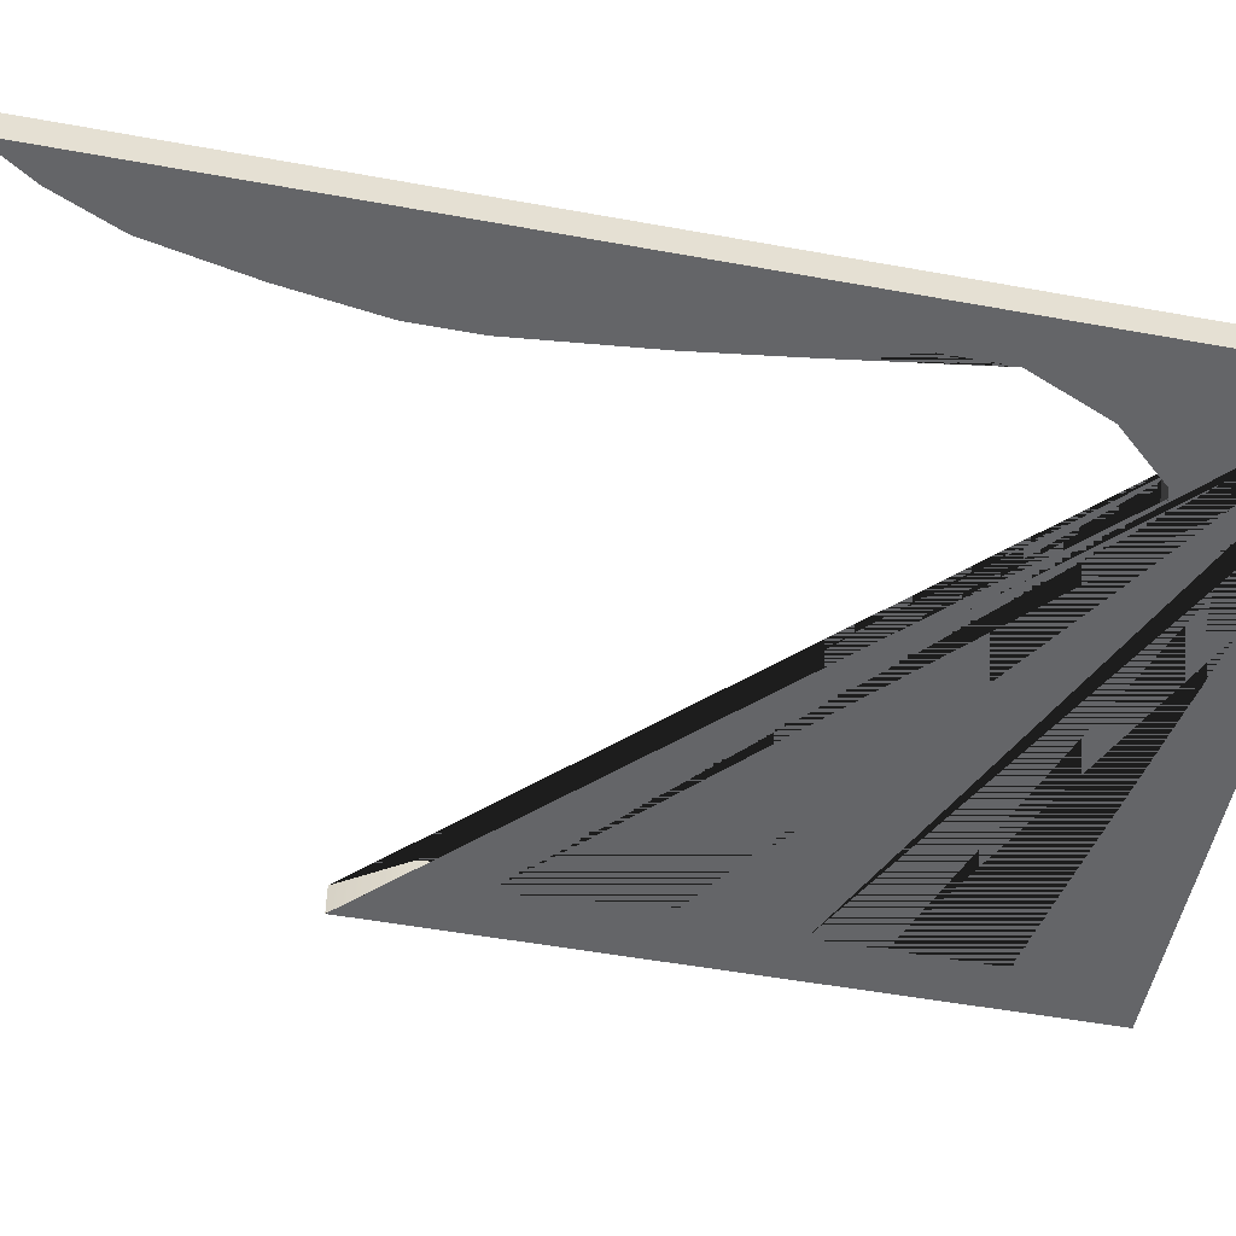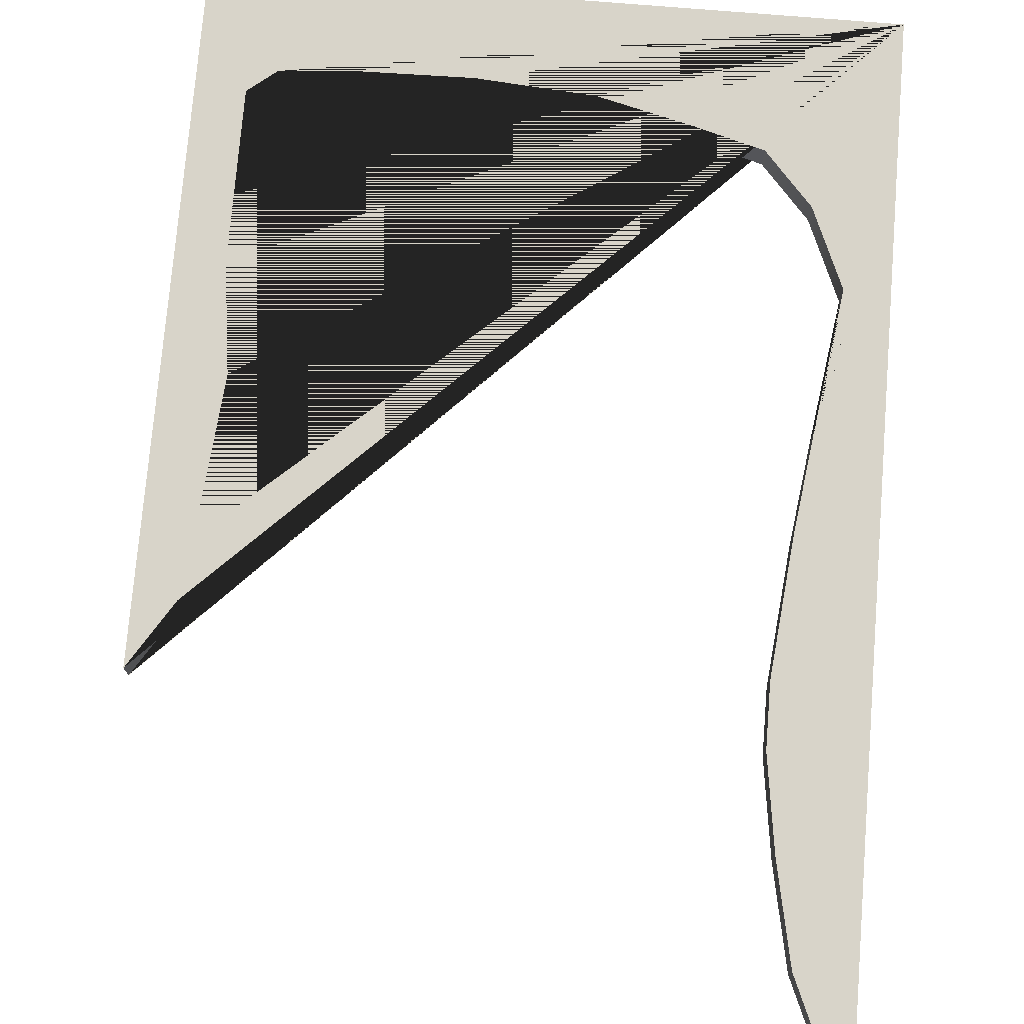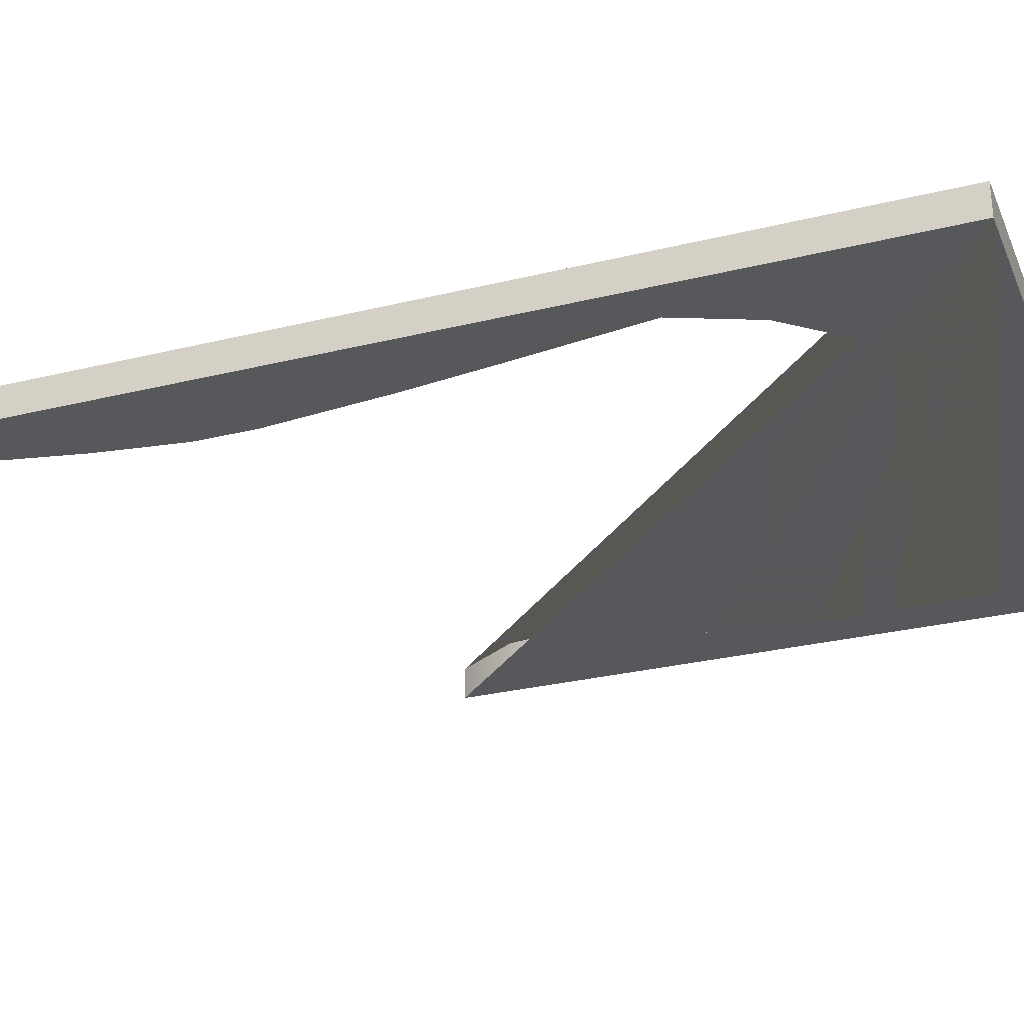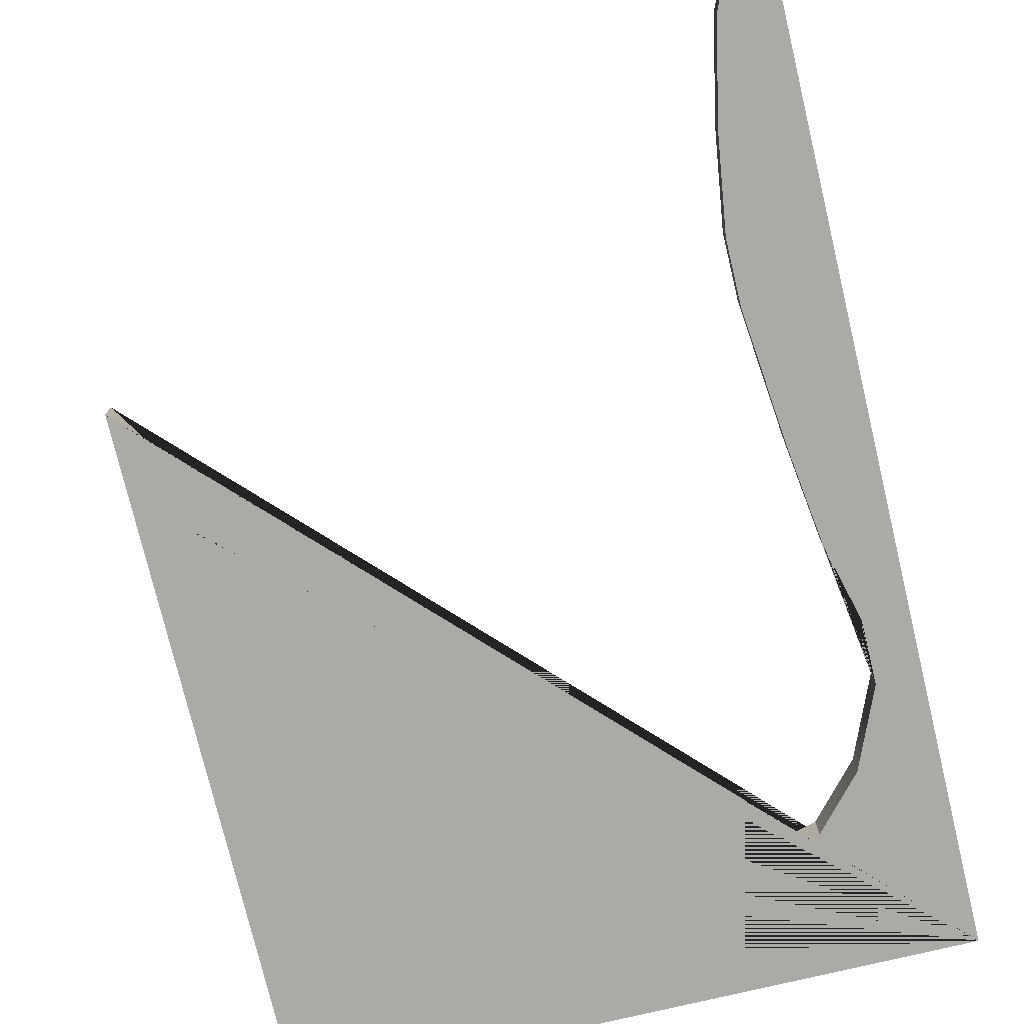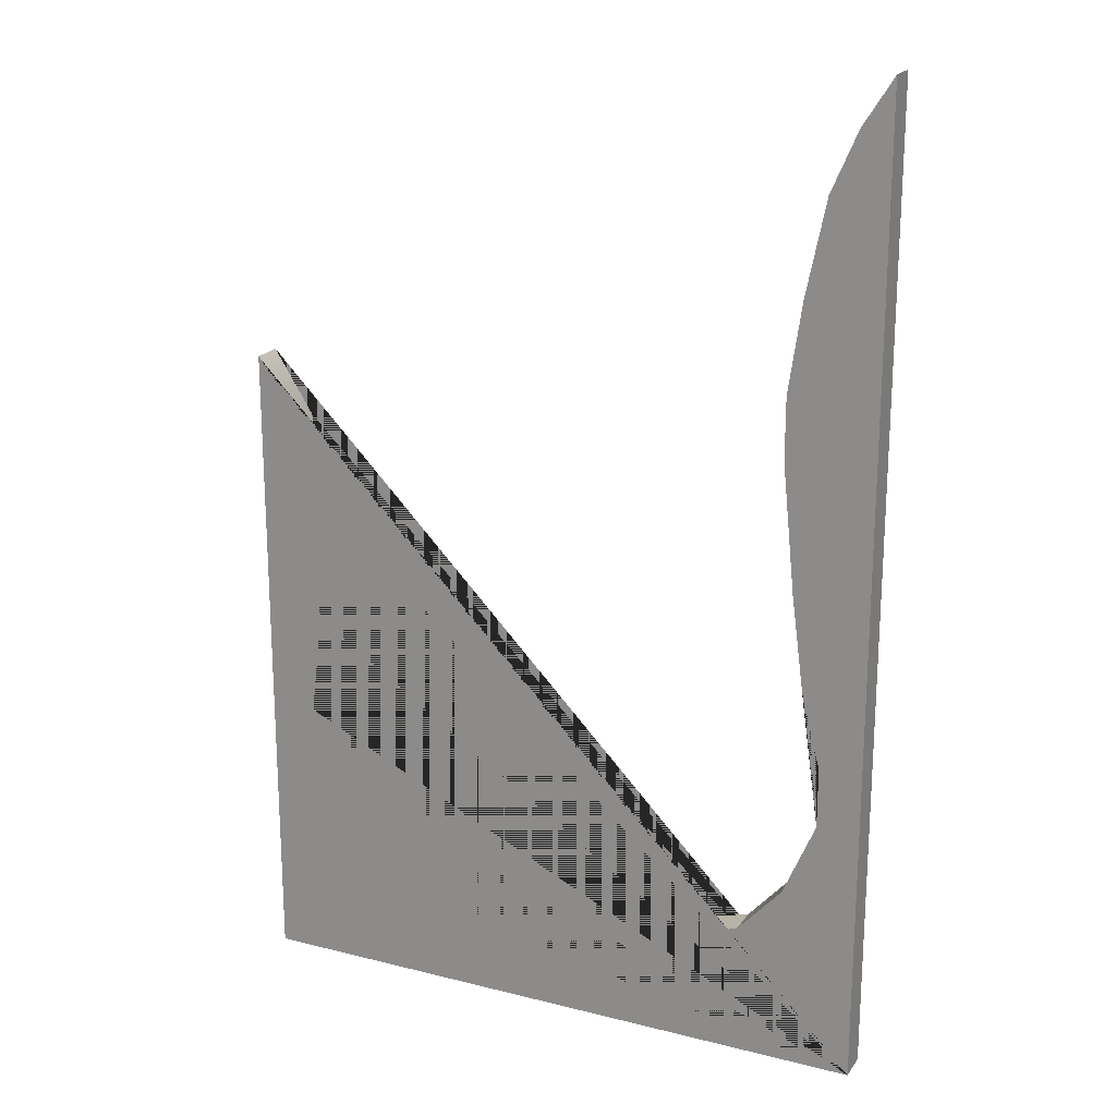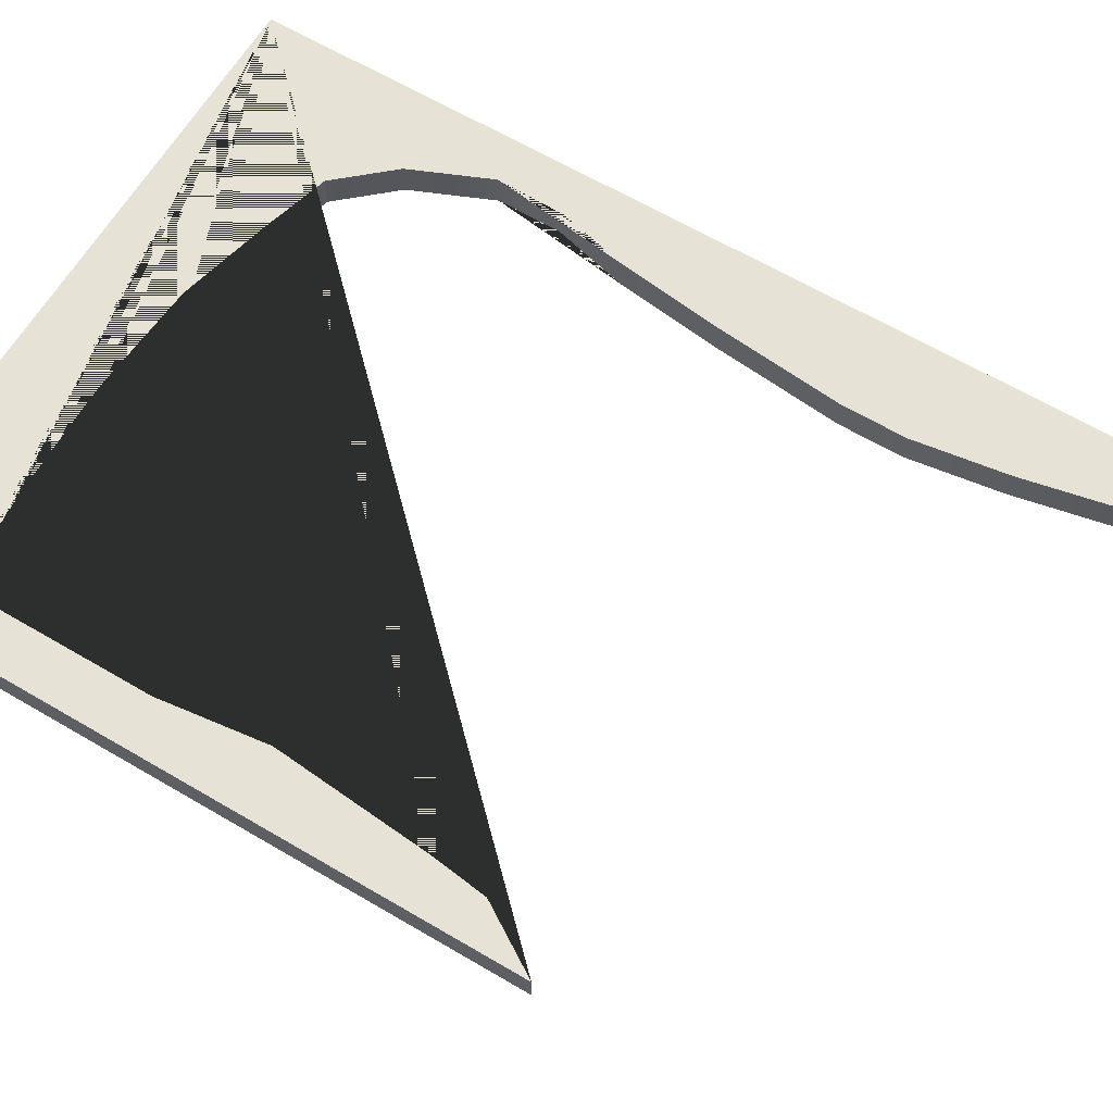
<metadata>
{"format":"obj","ext":"obj","renderer":"f3d","projection":"perspective","resolution":1024,"background":"white","views":[{"elev":-51.6,"azim":78.8,"up":"+Y"},{"elev":75.3,"azim":4.7,"up":"+Y"},{"elev":-28.5,"azim":110.4,"up":"+Y"},{"elev":-75.8,"azim":13.4,"up":"+Y"},{"elev":20.1,"azim":24.9,"up":"+Z"},{"elev":63.5,"azim":-59.2,"up":"+Y"}]}
</metadata>
<code>
o Cube.011_Cube.028
v 20 1 -50
v -20 1 -50
v -20 1 -9.119
v 17.35 1 -28.91
v 17.35 1 -33.67
v 15.34 1 -38.43
v 12.53 1 -41.61
v 8.475 1 -42.75
v 2.805 1 -44.15
v -4.193 1 -44.68
v -11.23 1 -44.56
v -15.39 1 -44.2
v -17.07 1 -42.82
v -17.07 1 -36.53
v -17.07 1 -32.46
v -16.25 1 -25.97
v -17.07 1 -16.56
v -17.52 1 -13.06
v 20 1 10.63
v 17.34 1 -29.91
v 16.14 1 -25.25
v 15.34 1 -19.23
v 14.54 1 -11.3
v 14.54 1 -7.497
v 15.34 1 -1.91
v 16.54 1 3.977
v 18.14 1 7.698
v 20 -1 -50
v -20 -1 -50
v -20 -1 -9.119
v -6.67 -0.3845 11.12
v 17.35 -1 -33.67
v 15.34 -1 -38.43
v 12.53 -1 -41.61
v 8.475 -0.9999 -42.75
v 2.805 -1 -44.15
v -4.193 -0.9999 -44.68
v -11.23 -0.9999 -44.56
v -15.39 -0.9999 -44.2
v -17.07 -1 -42.82
v -17.07 -1 -36.53
v -17.07 -1 -32.46
v -16.25 -1 -25.97
v -17.07 -1 -16.56
v -17.52 -0.9999 -13.06
v 20 -1 10.63
v 17.34 -1 -29.91
v 16.14 -1 -25.25
v 15.34 -1 -19.23
v 14.54 -1 -11.3
v 14.54 -1 -7.497
v 15.34 -1 -1.91
v 16.54 -1 3.977
v 18.14 -1 7.698
f 1 2 3 18 17 16 15 14 13 12 11 10 9 8 7 6 5
f 5 20 21 22 23 24 25 26 27 19 1
f 28 32 33 34 35 36 37 38 39 40 41 42 43 44 45 30 29
f 32 28 46 54 53 52 51 50 49 48 47
f 3 2 29 30
f 2 1 28 29
f 1 19 46 28
f 5 6 33 32
f 6 7 34 33
f 7 8 35 34
f 8 9 36 35
f 9 10 37 36
f 10 11 38 37
f 11 12 39 38
f 12 13 40 39
f 13 14 41 40
f 14 15 42 41
f 15 16 43 42
f 16 17 44 43
f 17 18 45 44
f 18 3 30 45
f 20 5 32 47
f 21 20 47 48
f 22 21 48 49
f 23 22 49 50
f 24 23 50 51
f 25 24 51 52
f 26 25 52 53
f 27 26 53 54
f 19 27 54 46

</code>
